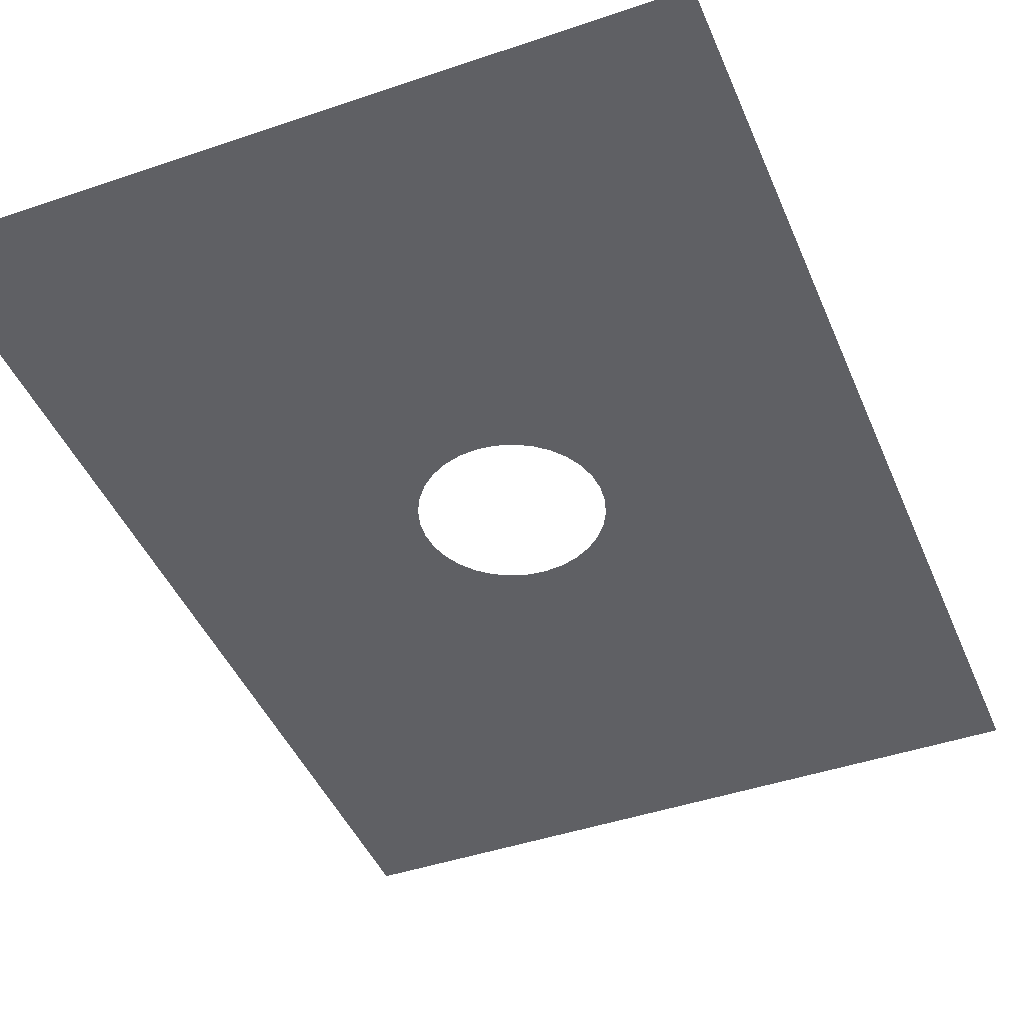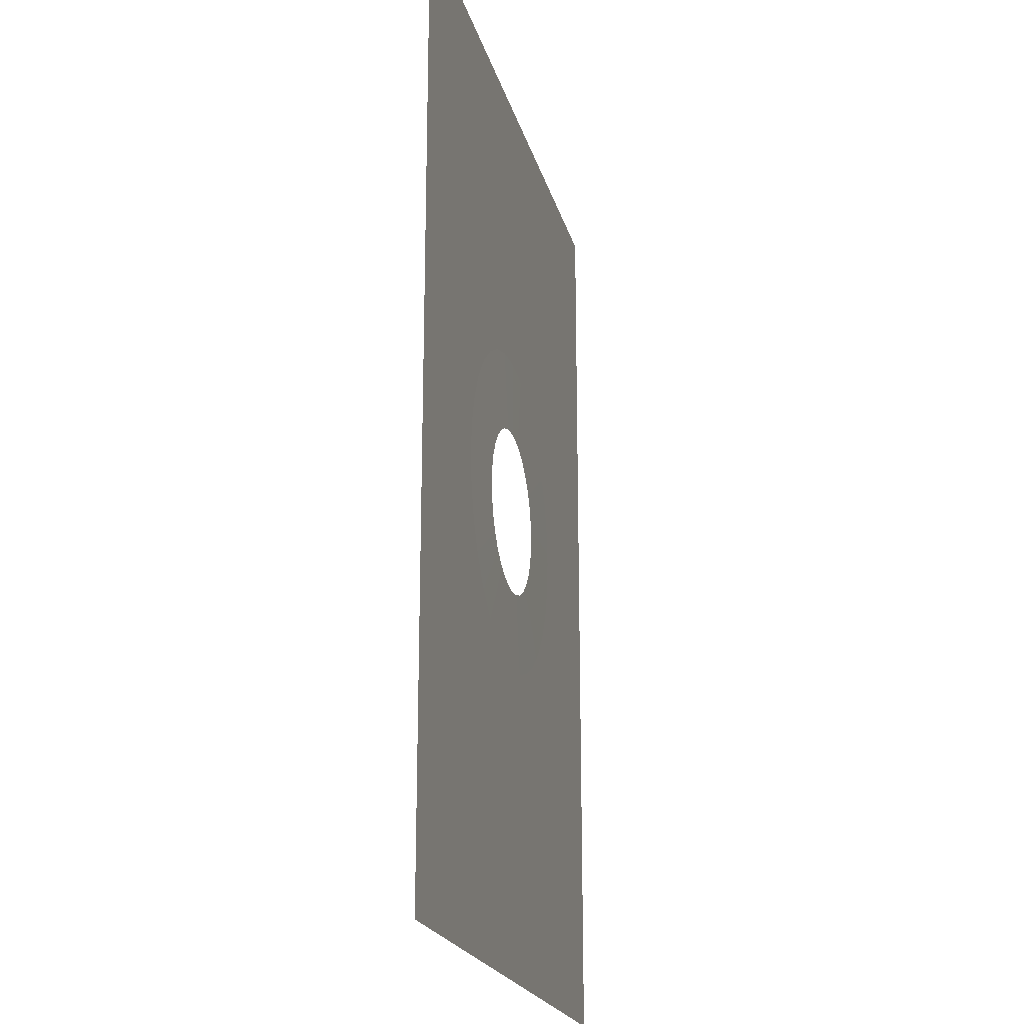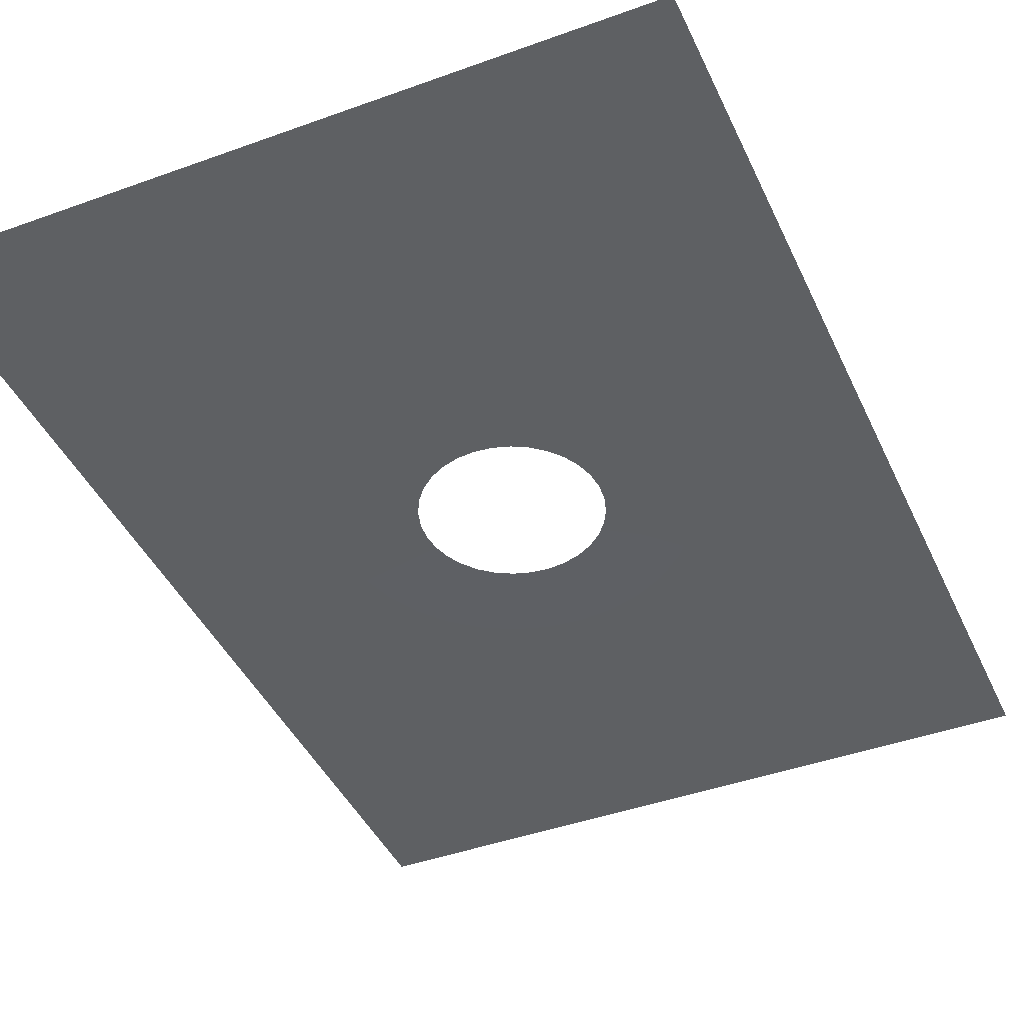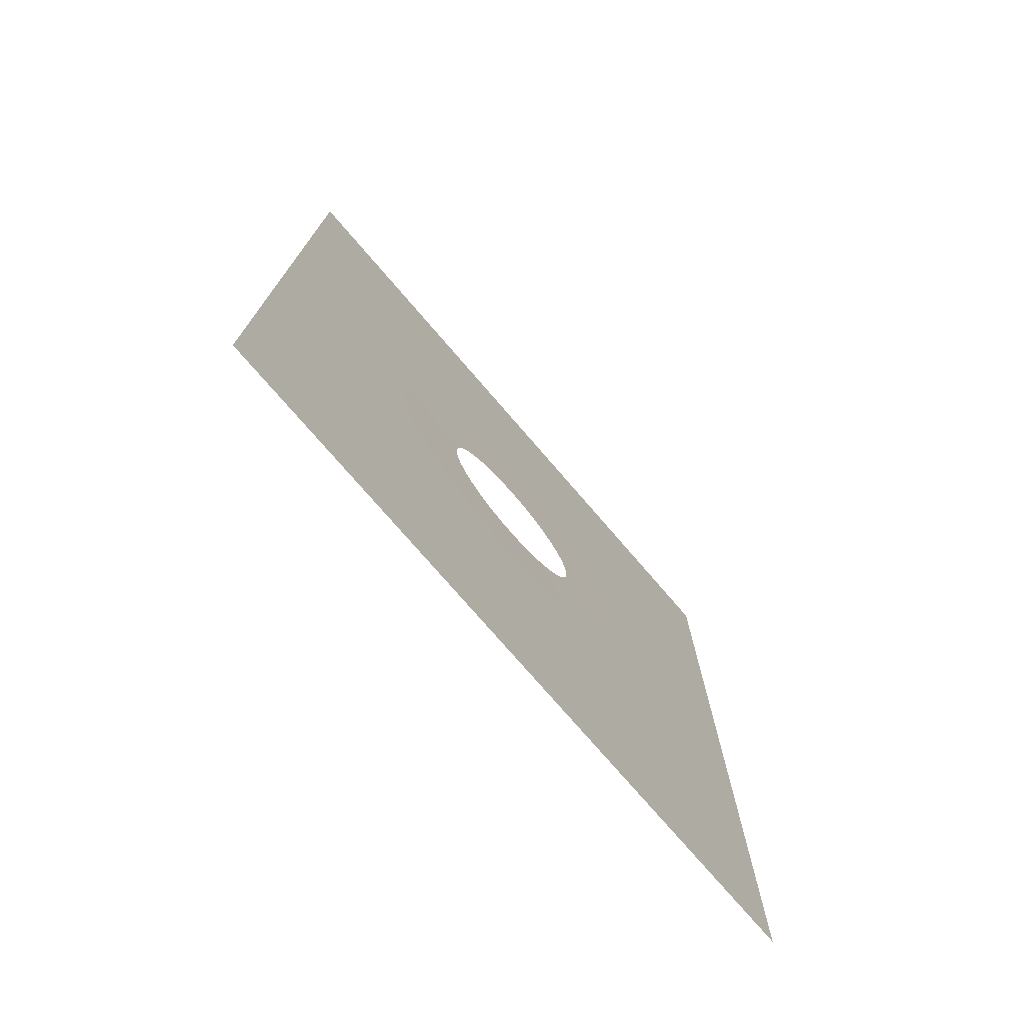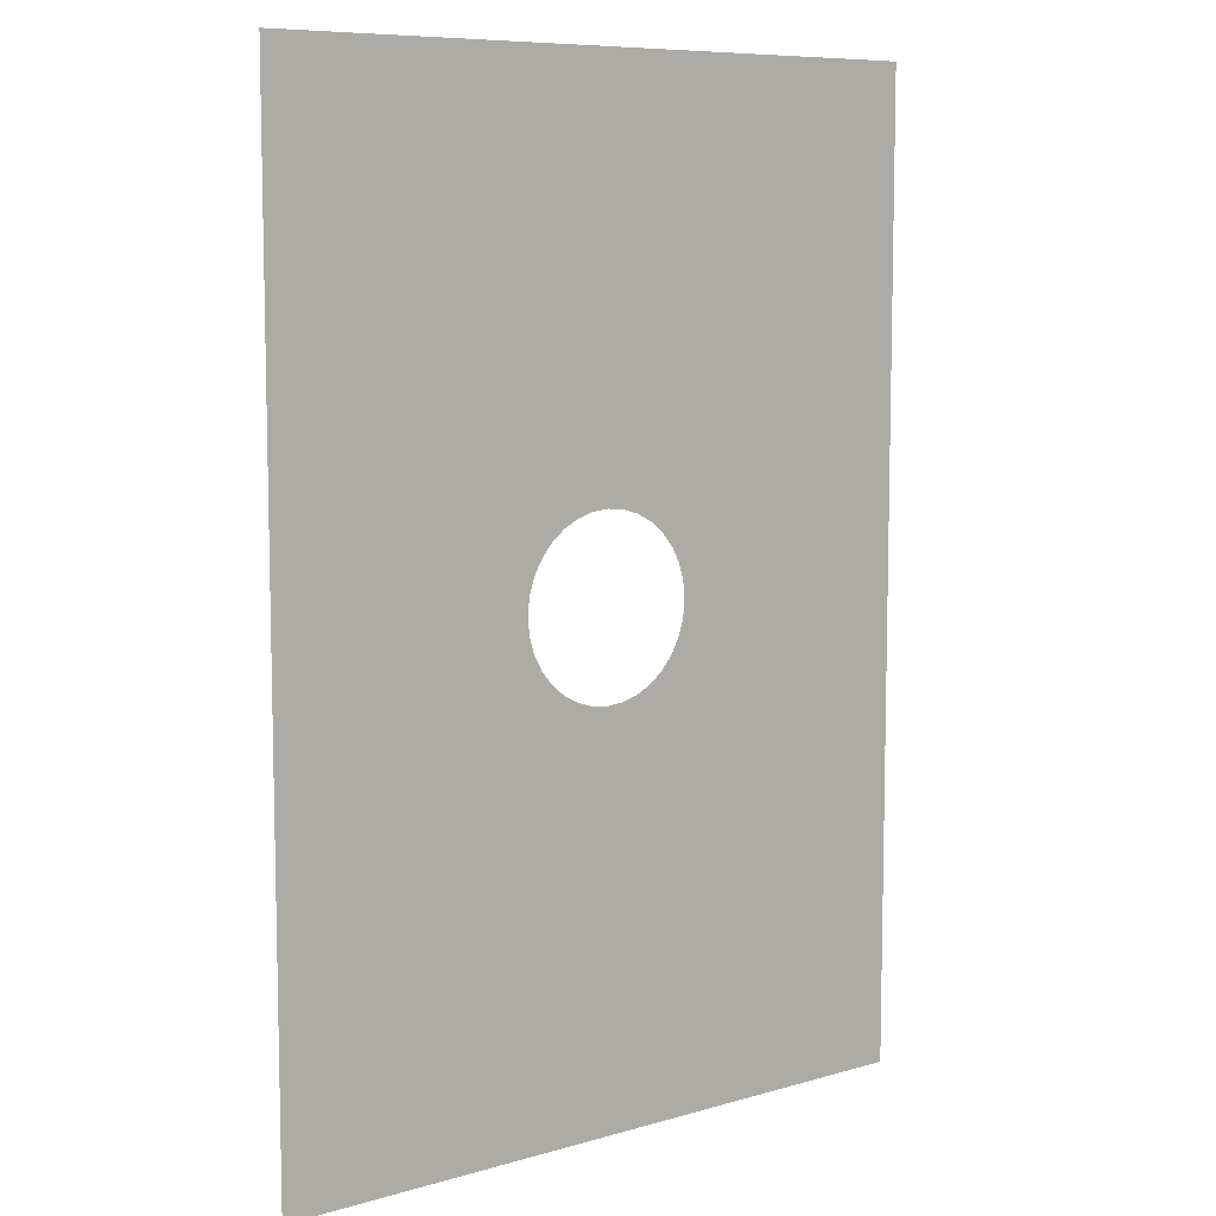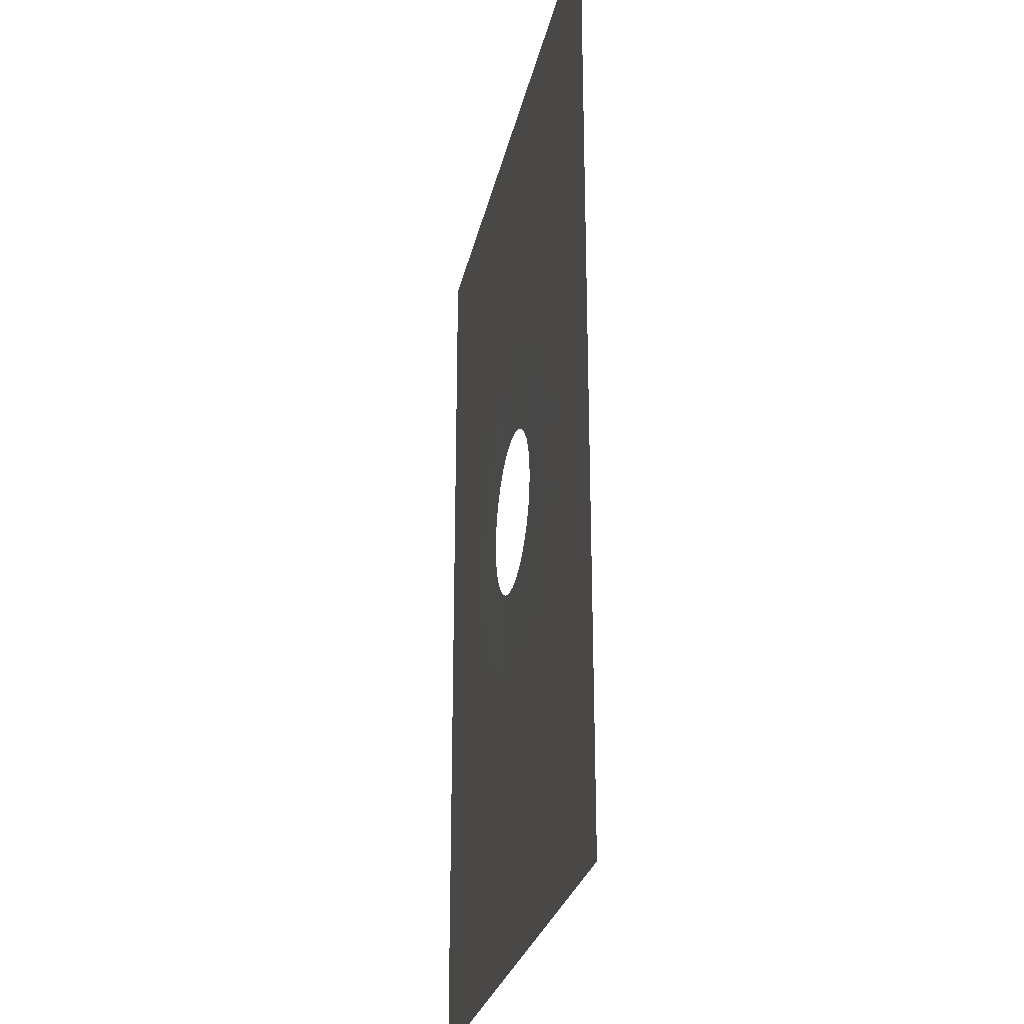
<metadata>
{"format":"obj","ext":"obj","renderer":"f3d","projection":"perspective","resolution":1024,"background":"white","views":[{"elev":-44.1,"azim":-158.2,"up":"+Z"},{"elev":-20.6,"azim":-76.5,"up":"+Y"},{"elev":-42.6,"azim":23.4,"up":"+Z"},{"elev":-75.9,"azim":130.8,"up":"+Y"},{"elev":8.4,"azim":-38.3,"up":"+Y"},{"elev":-26.6,"azim":-101.6,"up":"+Y"}]}
</metadata>
<code>
g mesh_screen_glow
v 0.2603 0.1078 -2.394e-17
v 0.5664 0.8 0
v 0.2763 0.05496 -1.22e-17
v 0.2342 0.1565 -3.475e-17
v 0.2603 0.1078 -2.394e-17
v 0.1992 0.1992 -4.423e-17
v 0.2342 0.1565 -3.475e-17
v 0.1565 0.2342 -5.201e-17
v 0.1992 0.1992 -4.423e-17
v 0.1078 0.2603 -5.779e-17
v 0.1565 0.2342 -5.201e-17
v 0.05496 0.2763 -6.135e-17
v 0.1078 0.2603 -5.779e-17
v -0.1078 0.2603 -5.779e-17
v -0.5664 0.8 0
v -0.05496 0.2763 -6.135e-17
v -0.1565 0.2342 -5.201e-17
v -0.1078 0.2603 -5.779e-17
v -0.1992 0.1992 -4.423e-17
v -0.1565 0.2342 -5.201e-17
v -0.2342 0.1565 -3.475e-17
v -0.1992 0.1992 -4.423e-17
v -0.2603 0.1078 -2.394e-17
v -0.2342 0.1565 -3.475e-17
v -0.2763 0.05496 -1.22e-17
v -0.2603 0.1078 -2.394e-17
v -0.2603 -0.1078 2.394e-17
v -0.5664 -0.8 0
v -0.2763 -0.05496 1.22e-17
v -0.2342 -0.1565 3.475e-17
v -0.2603 -0.1078 2.394e-17
v -0.1992 -0.1992 4.423e-17
v -0.2342 -0.1565 3.475e-17
v -0.1565 -0.2342 5.201e-17
v -0.1992 -0.1992 4.423e-17
v -0.1078 -0.2603 5.779e-17
v -0.1565 -0.2342 5.201e-17
v -0.05496 -0.2763 6.135e-17
v -0.1078 -0.2603 5.779e-17
v 0.1078 -0.2603 5.779e-17
v 0.5664 -0.8 0
v 0.05496 -0.2763 6.135e-17
v 0.1565 -0.2342 5.201e-17
v 0.1078 -0.2603 5.779e-17
v 0.1992 -0.1992 4.423e-17
v 0.1565 -0.2342 5.201e-17
v 0.2342 -0.1565 3.475e-17
v 0.1992 -0.1992 4.423e-17
v 0.2603 -0.1078 2.394e-17
v 0.2342 -0.1565 3.475e-17
v 0.2763 -0.05496 1.22e-17
v 0.2603 -0.1078 2.394e-17
v 0.2763 0.05496 -1.22e-17
v 0.1422 0.02828 0.0006001
v 0.1339 0.05547 0.0006001
v 0.2603 0.1078 -2.394e-17
v 0.2342 0.1565 -3.475e-17
v 0.1205 0.08053 0.0006001
v 0.1025 0.1025 0.0006001
v 0.1992 0.1992 -4.423e-17
v 0.08053 0.1205 0.0006001
v 0.1565 0.2342 -5.201e-17
v 0.05547 0.1339 0.0006001
v 0.1078 0.2603 -5.779e-17
v 0.02828 0.1422 0.0006001
v 0.05496 0.2763 -6.135e-17
v 1.13e-07 0.145 0.0006001
v 1.259e-07 0.2817 -6.255e-17
v -0.05496 0.2763 -6.135e-17
v -0.02828 0.1422 0.0006001
v -0.05547 0.1339 0.0006001
v -0.1078 0.2603 -5.779e-17
v -0.08053 0.1205 0.0006001
v -0.1565 0.2342 -5.201e-17
v -0.1025 0.1025 0.0006001
v -0.1992 0.1992 -4.423e-17
v -0.1205 0.08053 0.0006001
v -0.2342 0.1565 -3.475e-17
v -0.2603 0.1078 -2.394e-17
v -0.1339 0.05547 0.0006001
v -0.2763 0.05496 -1.22e-17
v -0.1422 0.02828 0.0006001
v -0.145 7.321e-09 0.0006001
v -0.2817 9.235e-08 -2.051e-23
v -0.2763 -0.05496 1.22e-17
v -0.1422 -0.02828 0.0006001
v -0.1339 -0.05547 0.0006001
v -0.2603 -0.1078 2.394e-17
v -0.2342 -0.1565 3.475e-17
v -0.1205 -0.08053 0.0006001
v -0.1992 -0.1992 4.423e-17
v -0.1025 -0.1025 0.0006001
v -0.08053 -0.1205 0.0006001
v -0.1565 -0.2342 5.201e-17
v -0.1078 -0.2603 5.779e-17
v -0.05547 -0.1339 0.0006001
v -0.05496 -0.2763 6.135e-17
v -0.02828 -0.1422 0.0006001
v 2.448e-08 -0.145 0.0006001
v -4.618e-08 -0.2817 6.255e-17
v 0.05496 -0.2763 6.135e-17
v 0.02828 -0.1422 0.0006001
v 0.05547 -0.1339 0.0006001
v 0.1078 -0.2603 5.779e-17
v 0.1565 -0.2342 5.201e-17
v 0.08053 -0.1205 0.0006001
v 0.1992 -0.1992 4.423e-17
v 0.1025 -0.1025 0.0006001
v 0.1205 -0.08053 0.0006001
v 0.2342 -0.1565 3.475e-17
v 0.1339 -0.05547 0.0006001
v 0.2603 -0.1078 2.394e-17
v 0.2763 -0.05496 1.22e-17
v 0.1422 -0.02828 0.0006001
v 0.145 -4.02e-08 0.0006001
v 0.2817 0 0
v 0.2763 0.05496 -1.22e-17
v 0.1422 0.02828 0.0006001
v 0.001408 0.8 -2.384e-09
v 0.5664 0.8 0
v 0.05496 0.2763 -6.135e-17
v 1.259e-07 0.2817 -6.255e-17
v -0.5664 0.8 0
v 0.001408 0.8 -2.384e-09
v -0.05496 0.2763 -6.135e-17
v 1.259e-07 0.2817 -6.255e-17
v -0.5664 -0.0005132 0
v -0.2763 0.05496 -1.22e-17
v -0.2817 9.235e-08 -2.051e-23
v -0.5664 0.8 0
v -0.5664 -0.0005132 0
v -0.2817 9.235e-08 -2.051e-23
v -0.2763 -0.05496 1.22e-17
v -0.5664 -0.8 0
v -0.05496 -0.2763 6.135e-17
v -4.618e-08 -0.2817 6.255e-17
v 0.0007017 -0.8 0
v -0.5664 -0.8 0
v -4.618e-08 -0.2817 6.255e-17
v 0.05496 -0.2763 6.135e-17
v 0.0007017 -0.8 0
v 0.5664 -0.8 0
v 0.5664 0.0007261 0
v 0.5664 -0.8 0
v 0.2763 -0.05496 1.22e-17
v 0.2817 0 0
v 0.2817 0 0
v 0.2763 0.05496 -1.22e-17
v 0.5664 0.0007261 0
v 0.5664 0.8 0
g mesh_screen_glow_0
f 3 2 1
f 5 2 4
f 7 2 6
f 9 2 8
f 11 2 10
f 13 2 12
f 16 15 14
f 18 15 17
f 20 15 19
f 22 15 21
f 24 15 23
f 26 15 25
f 29 28 27
f 31 28 30
f 33 28 32
f 35 28 34
f 37 28 36
f 39 28 38
f 42 41 40
f 44 41 43
f 46 41 45
f 48 41 47
f 50 41 49
f 52 41 51
f 55 54 53
f 53 56 55
f 55 56 57
f 57 58 55
f 57 59 58
f 60 59 57
f 60 61 59
f 61 60 62
f 62 63 61
f 63 62 64
f 65 63 64
f 65 64 66
f 67 65 66
f 67 66 68
f 67 68 69
f 69 70 67
f 71 70 69
f 69 72 71
f 73 71 72
f 72 74 73
f 75 73 74
f 74 76 75
f 76 77 75
f 76 78 77
f 77 78 79
f 79 80 77
f 80 79 81
f 81 82 80
f 81 83 82
f 83 81 84
f 83 84 85
f 85 86 83
f 87 86 85
f 87 85 88
f 87 88 89
f 89 90 87
f 90 89 91
f 91 92 90
f 93 92 91
f 91 94 93
f 93 94 95
f 95 96 93
f 96 95 97
f 97 98 96
f 97 99 98
f 97 100 99
f 99 100 101
f 101 102 99
f 101 103 102
f 103 101 104
f 103 104 105
f 105 106 103
f 106 105 107
f 107 108 106
f 109 108 107
f 109 107 110
f 111 109 110
f 110 112 111
f 111 112 113
f 113 114 111
f 115 114 113
f 113 116 115
f 115 116 117
f 117 118 115
f 121 120 119
f 119 122 121
f 125 124 123
f 125 126 124
f 129 128 127
f 130 127 128
f 133 132 131
f 134 133 131
f 137 136 135
f 135 138 137
f 141 140 139
f 141 142 140
f 145 144 143
f 143 146 145
f 149 148 147
f 148 149 150

</code>
